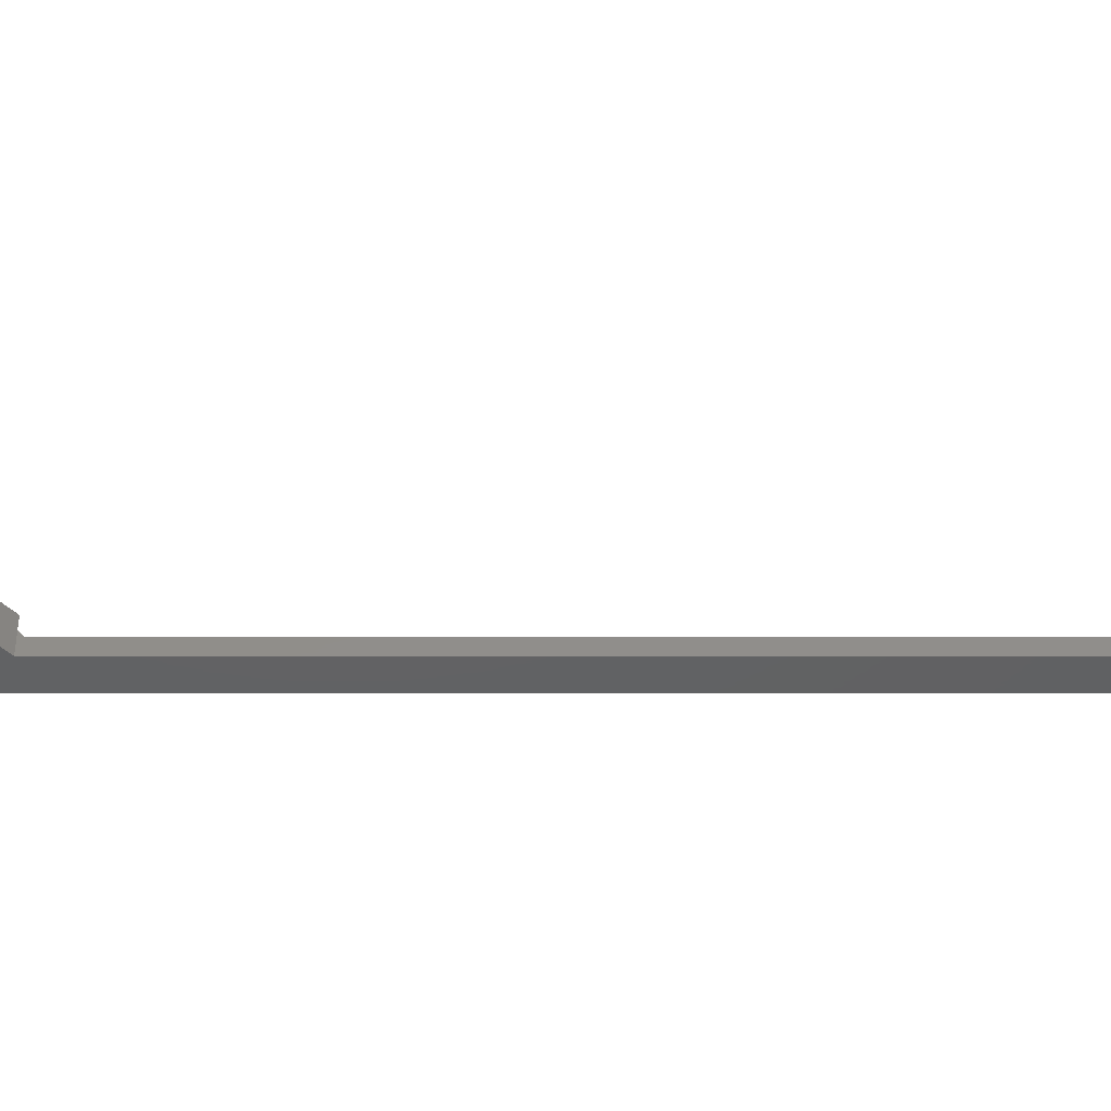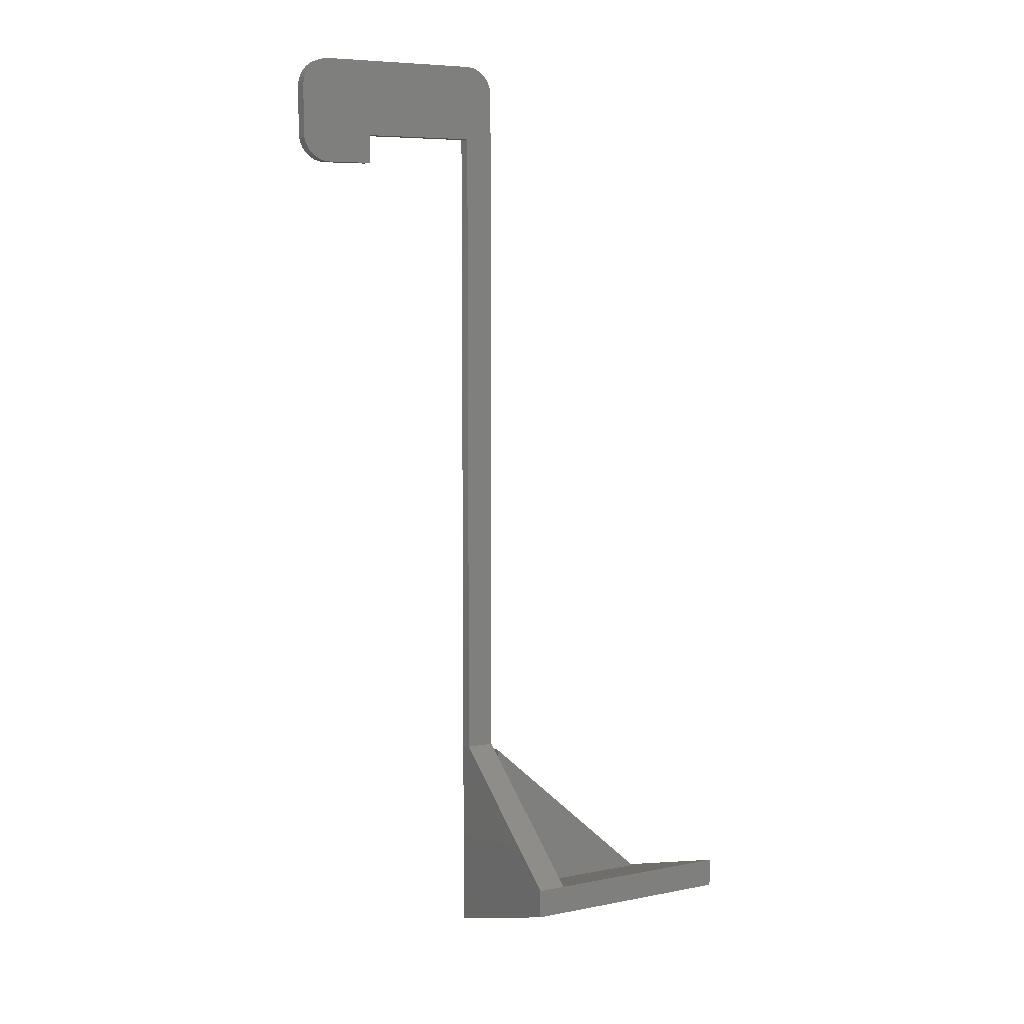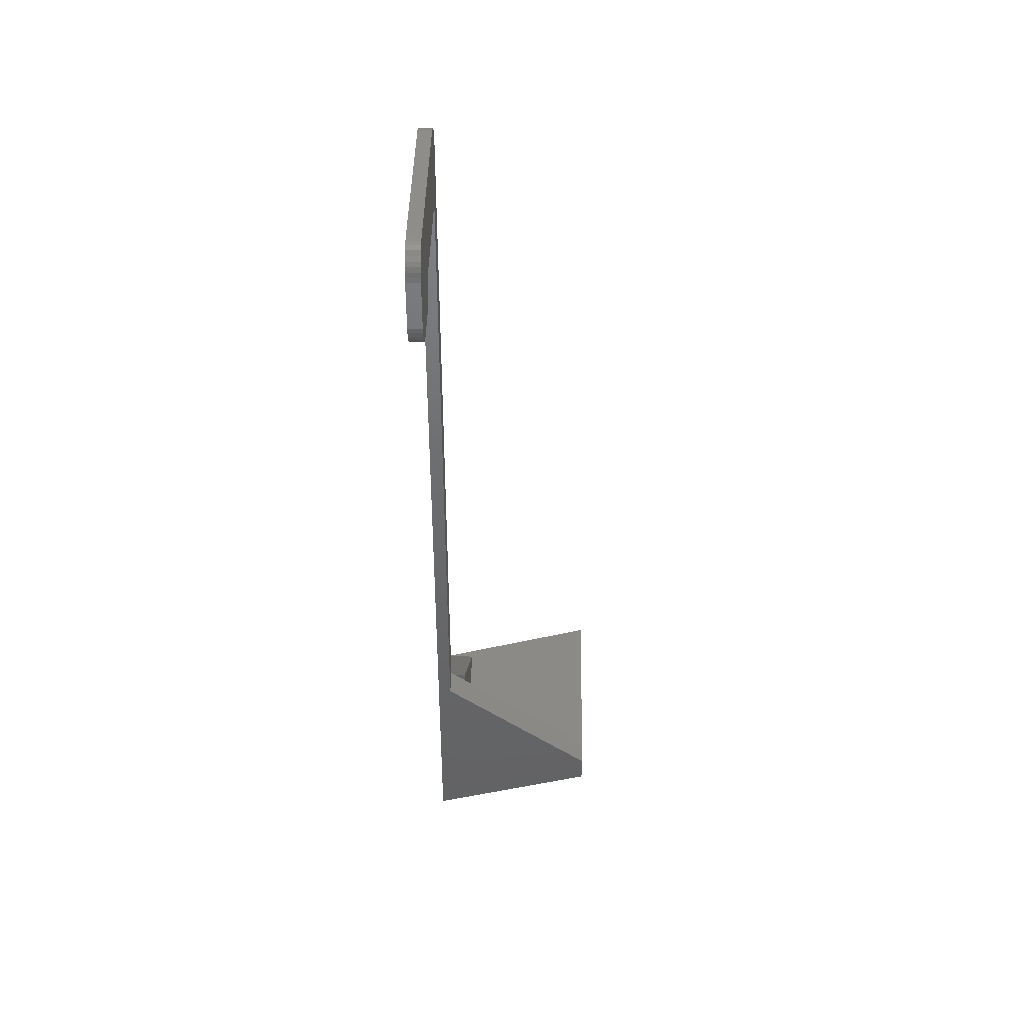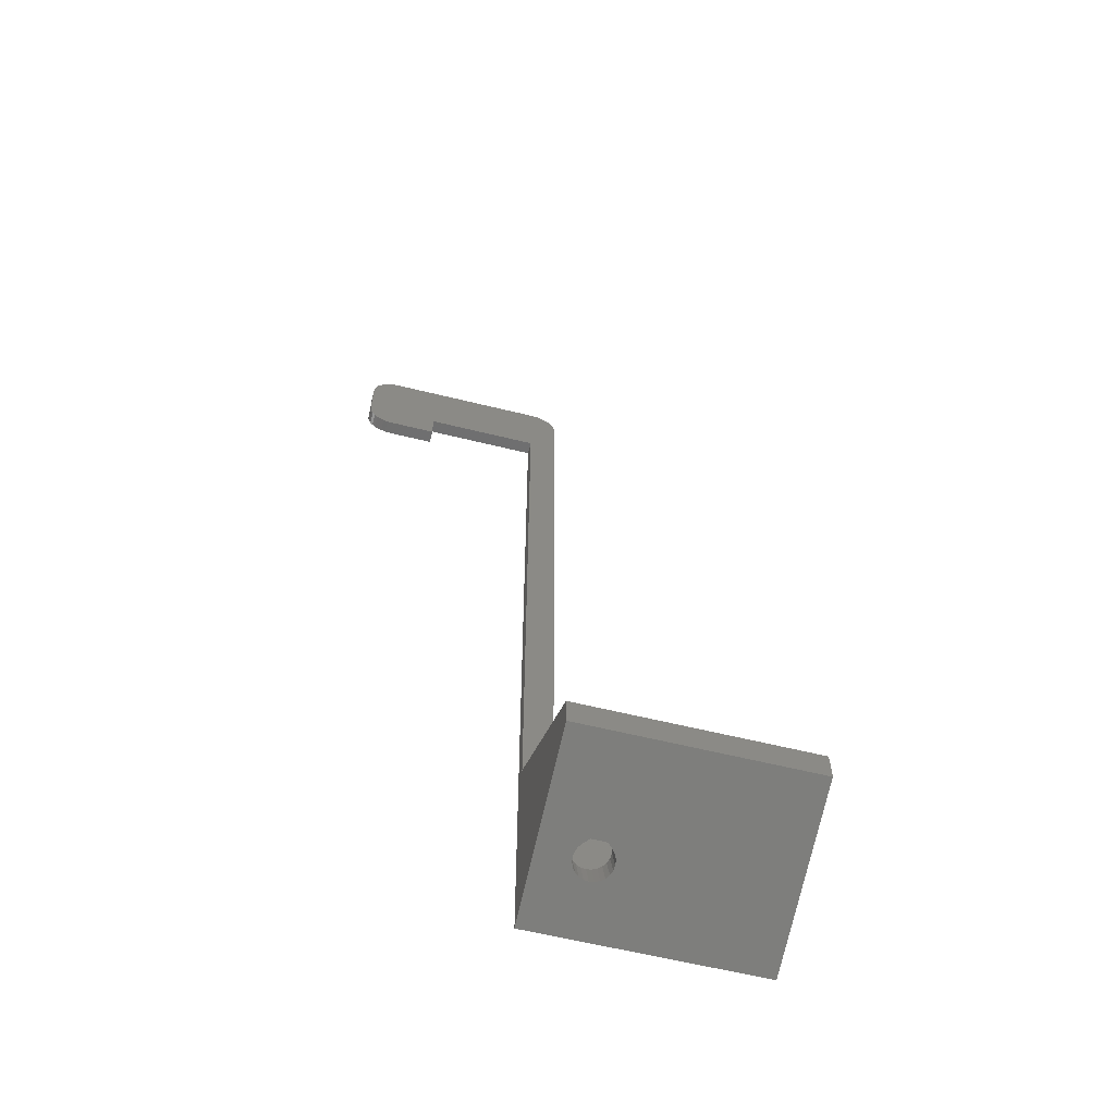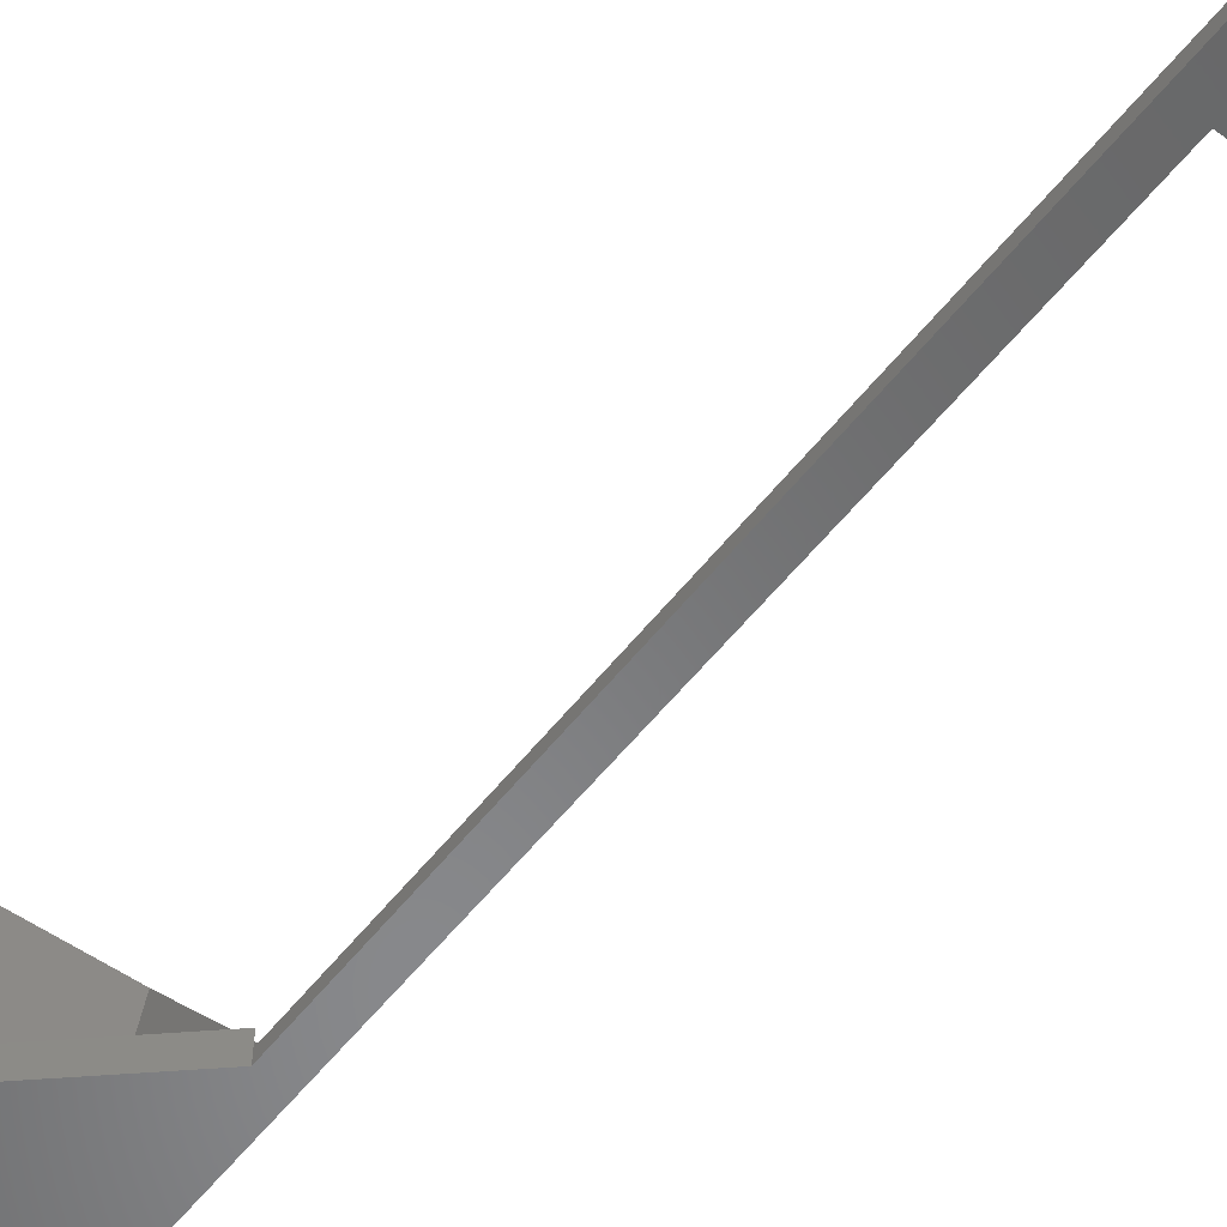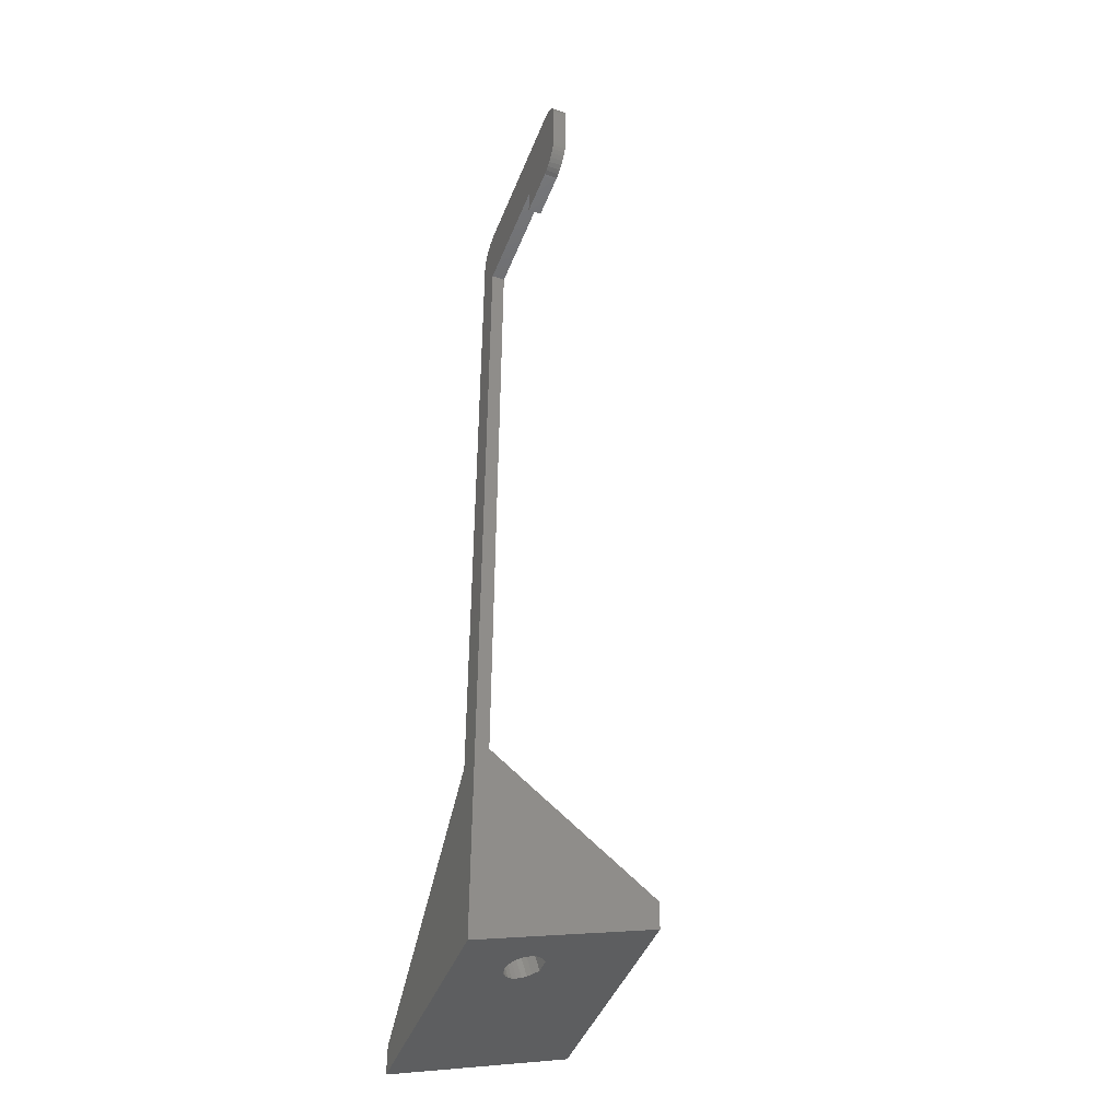
<metadata>
{"format":"stl","ext":"stl","renderer":"f3d","projection":"perspective","resolution":1024,"background":"white","views":[{"elev":-43.9,"azim":90.0,"up":"+Z"},{"elev":6.9,"azim":-29.9,"up":"+Y"},{"elev":42.5,"azim":-88.8,"up":"+Y"},{"elev":-61.2,"azim":-14.1,"up":"+Y"},{"elev":-54.7,"azim":143.0,"up":"+Z"},{"elev":-44.8,"azim":-110.8,"up":"+Y"}]}
</metadata>
<code>
# stl→obj: 132 verts, 264 faces
v -12.2 88.3 0
v -12.2 91.3 0
v -12.2 88.3 1.389
v -12.2 91.3 1.389
v 0 91.3 0
v 0 91.3 1.389
v 0 99.3 0
v 0 99.3 1.389
v -17 88.3 0
v -17 88.3 1.389
v -17 99.3 0
v -17 99.3 1.389
v -17.25 88.31 0
v -17.25 88.31 1.389
v -17.25 99.29 0
v -17.25 99.29 1.389
v -17.74 88.39 0
v -17.74 88.39 1.389
v -17.74 99.21 0
v -17.74 99.21 1.389
v -18.21 88.55 0
v -18.21 88.55 1.389
v -18.21 99.05 0
v -18.21 99.05 1.389
v -18.64 88.79 0
v -18.64 88.79 1.389
v -18.64 98.81 0
v -18.64 98.81 1.389
v -19.03 89.09 0
v -19.03 89.09 1.389
v -19.03 98.51 0
v -19.03 98.51 1.389
v -19.37 89.46 0
v -19.37 89.46 1.389
v -19.37 98.14 0
v -19.37 98.14 1.389
v -19.64 89.87 0
v -19.64 89.87 1.389
v -19.64 97.73 0
v -19.64 97.73 1.389
v -19.84 90.33 0
v -19.84 90.33 1.389
v -19.84 97.27 0
v -19.84 97.27 1.389
v -19.96 90.81 0
v -19.96 90.81 1.389
v -19.96 96.79 0
v -19.96 96.79 1.389
v -20 91.3 0
v -20 91.3 1.389
v -20 96.3 1.389
v -20 96.3 0
v 0 0 0
v 0 21.21 1.389
v 0 85.3 0
v 0 5.433 17.79
v 0 8.433 17.79
v 3 20.79 0
v 23 0 0
v 6.075 1.635 5.354
v 23 3 0
v 3.3 2.103 6.886
v 3.363 1.963 6.428
v 3.548 1.833 6.001
v 3.842 1.721 5.635
v 4.225 1.635 5.354
v 4.671 1.581 5.177
v 5.15 1.563 5.117
v 5.629 1.581 5.177
v 0 85.3 1.389
v 3 19.96 3
v 3 20.79 1.933
v 3 21.21 1.389
v 23 5.433 17.79
v 3.363 2.243 7.344
v 3.548 2.373 7.771
v 3.842 2.485 8.137
v 4.384 2.644 8.655
v 5.916 2.644 8.655
v 23 8.433 17.79
v 3 8.433 17.79
v 3 96.3 0
v 3 96.3 1.389
v 0.2477 99.29 0
v 0.7365 99.21 0
v 1.205 99.05 0
v 1.641 98.81 0
v 2.032 98.51 0
v 2.367 98.14 0
v 2.638 97.73 0
v 2.837 97.27 0
v 2.959 96.79 0
v 0.2477 99.29 1.389
v 0.7365 99.21 1.389
v 1.205 99.05 1.389
v 1.641 98.81 1.389
v 2.032 98.51 1.389
v 2.367 98.14 1.389
v 2.638 97.73 1.389
v 2.837 97.27 1.389
v 2.959 96.79 1.389
v 21.97 3.916 3
v 3 20.79 3
v 3 3.916 3
v 3.3 4.847 6.048
v 3.363 4.707 5.59
v 3.548 4.577 5.163
v 3.842 4.465 4.797
v 4.225 4.379 4.516
v 4.671 4.325 4.339
v 5.15 4.307 4.279
v 5.629 4.325 4.339
v 5.916 5.388 7.817
v 3.363 4.987 6.506
v 3.548 5.117 6.933
v 3.842 5.229 7.299
v 4.384 5.388 7.817
v 6.075 4.379 4.516
v 6.458 5.229 7.299
v 6.458 2.485 8.137
v 6.458 1.721 5.635
v 6.458 4.465 4.797
v 6.752 1.833 6.001
v 6.752 5.117 6.933
v 6.752 2.373 7.771
v 6.752 4.577 5.163
v 6.937 1.963 6.428
v 6.937 4.987 6.506
v 6.937 2.243 7.344
v 6.937 4.707 5.59
v 7 2.103 6.886
v 7 4.847 6.048
f 1 2 3
f 3 2 4
f 2 5 6
f 2 6 4
f 2 7 5
f 4 6 8
f 9 1 3
f 9 3 10
f 9 2 1
f 10 3 4
f 11 12 7
f 11 7 2
f 12 4 8
f 12 8 7
f 13 9 10
f 13 10 14
f 15 16 11
f 16 12 11
f 17 13 14
f 17 14 18
f 19 20 15
f 20 16 15
f 21 17 18
f 21 18 22
f 23 24 19
f 24 20 19
f 25 21 22
f 25 22 26
f 27 28 23
f 28 24 23
f 29 25 26
f 29 26 30
f 31 32 27
f 32 28 27
f 33 29 34
f 34 29 30
f 35 32 31
f 35 36 32
f 37 33 38
f 38 33 34
f 39 36 35
f 39 40 36
f 41 37 42
f 42 37 38
f 43 40 39
f 43 44 40
f 45 41 46
f 46 41 42
f 47 44 43
f 47 48 44
f 49 2 9
f 49 9 13
f 49 13 17
f 49 17 21
f 49 21 25
f 49 25 29
f 49 29 33
f 49 33 37
f 49 37 41
f 49 41 45
f 49 45 50
f 49 50 51
f 49 52 2
f 49 51 52
f 50 4 51
f 50 10 4
f 50 14 10
f 50 18 14
f 50 22 18
f 50 26 22
f 50 30 26
f 50 34 30
f 50 38 34
f 50 42 38
f 50 45 46
f 50 46 42
f 52 11 2
f 52 15 11
f 52 19 15
f 52 23 19
f 52 27 23
f 52 31 27
f 52 35 31
f 52 39 35
f 52 43 39
f 52 47 43
f 52 48 47
f 52 51 48
f 51 4 12
f 51 12 16
f 51 16 20
f 51 20 24
f 51 24 28
f 51 28 32
f 51 32 36
f 51 36 40
f 51 40 44
f 51 44 48
f 53 54 55
f 53 56 57
f 53 57 54
f 53 55 58
f 53 59 60
f 53 61 59
f 53 58 61
f 53 62 56
f 53 63 62
f 53 64 63
f 53 65 64
f 53 66 65
f 53 67 66
f 53 68 67
f 53 69 68
f 53 60 69
f 54 70 55
f 54 71 72
f 54 72 73
f 54 73 70
f 56 74 57
f 56 62 75
f 56 75 76
f 56 76 77
f 56 77 78
f 56 78 79
f 56 79 74
f 57 74 80
f 57 80 81
f 57 71 54
f 57 81 71
f 55 70 6
f 55 5 82
f 55 6 5
f 55 82 58
f 70 73 83
f 70 83 6
f 5 7 82
f 6 83 8
f 7 8 84
f 7 84 85
f 7 85 86
f 7 86 87
f 7 87 88
f 7 88 89
f 7 89 90
f 7 90 91
f 7 91 92
f 7 92 82
f 8 93 84
f 8 94 93
f 8 95 94
f 8 96 95
f 8 97 96
f 8 98 97
f 8 99 98
f 8 100 99
f 8 101 100
f 8 83 101
f 84 93 85
f 93 94 85
f 85 94 86
f 94 95 86
f 86 95 87
f 95 96 87
f 87 96 88
f 96 97 88
f 88 97 98
f 88 98 89
f 89 98 99
f 89 99 90
f 90 99 100
f 90 100 91
f 91 100 101
f 91 101 92
f 92 101 83
f 92 83 82
f 102 80 61
f 59 61 74
f 61 80 74
f 71 102 103
f 71 103 72
f 58 102 61
f 58 72 102
f 58 73 72
f 58 82 73
f 72 103 102
f 73 82 83
f 104 102 71
f 104 71 81
f 104 81 105
f 104 105 106
f 104 106 107
f 104 107 108
f 104 108 109
f 104 109 110
f 104 110 111
f 104 111 112
f 104 112 102
f 81 80 113
f 81 114 105
f 81 115 114
f 81 116 115
f 81 117 116
f 81 113 117
f 62 105 75
f 62 63 106
f 62 106 105
f 105 114 75
f 63 64 107
f 63 107 106
f 75 114 76
f 114 115 76
f 64 65 108
f 64 108 107
f 76 115 77
f 115 116 77
f 65 66 109
f 65 109 108
f 77 116 78
f 116 117 78
f 66 67 110
f 66 110 109
f 78 117 113
f 78 113 79
f 67 68 111
f 67 111 110
f 68 69 111
f 111 69 112
f 69 60 112
f 112 60 118
f 112 118 102
f 79 113 119
f 79 120 74
f 79 119 120
f 113 80 119
f 60 59 121
f 60 121 118
f 118 121 122
f 118 122 102
f 121 59 123
f 121 123 122
f 120 119 124
f 120 125 74
f 120 124 125
f 122 123 126
f 122 126 102
f 119 80 124
f 123 59 127
f 123 127 126
f 125 124 128
f 125 129 74
f 125 128 129
f 126 127 130
f 126 130 102
f 124 102 128
f 124 80 102
f 127 59 131
f 127 131 130
f 129 59 74
f 129 128 132
f 129 131 59
f 129 132 131
f 130 131 132
f 130 132 102
f 128 102 132

</code>
